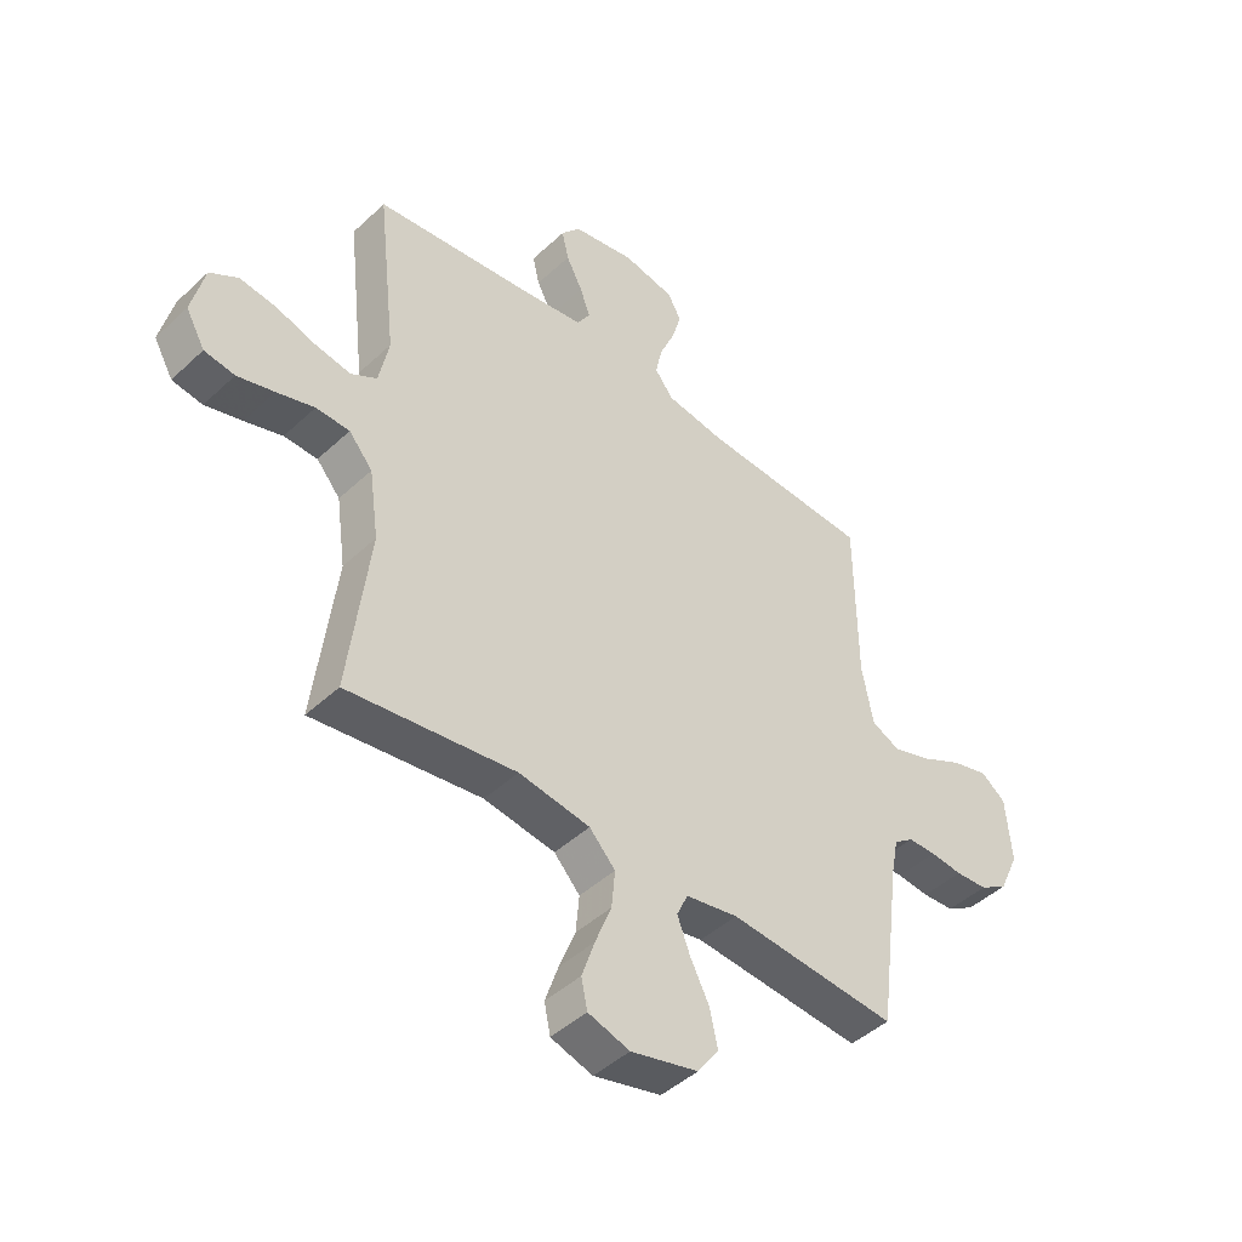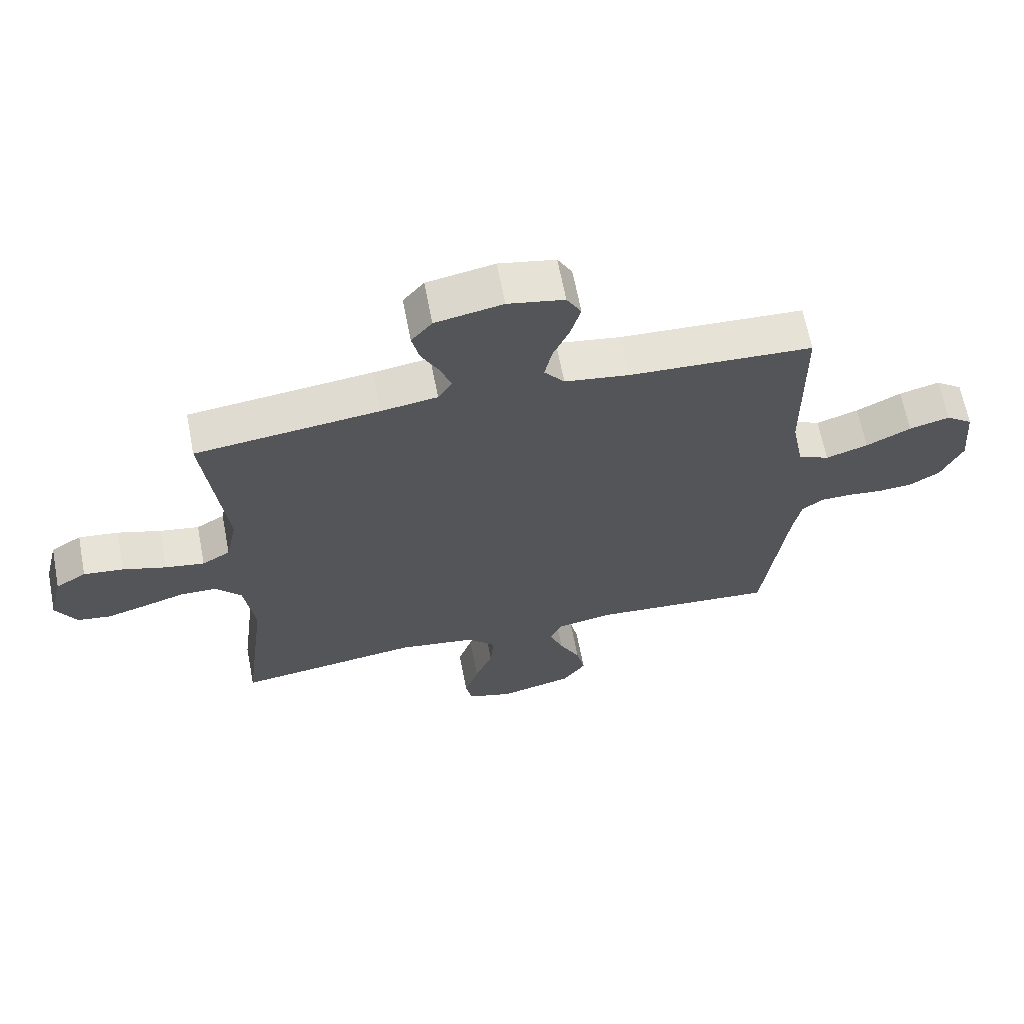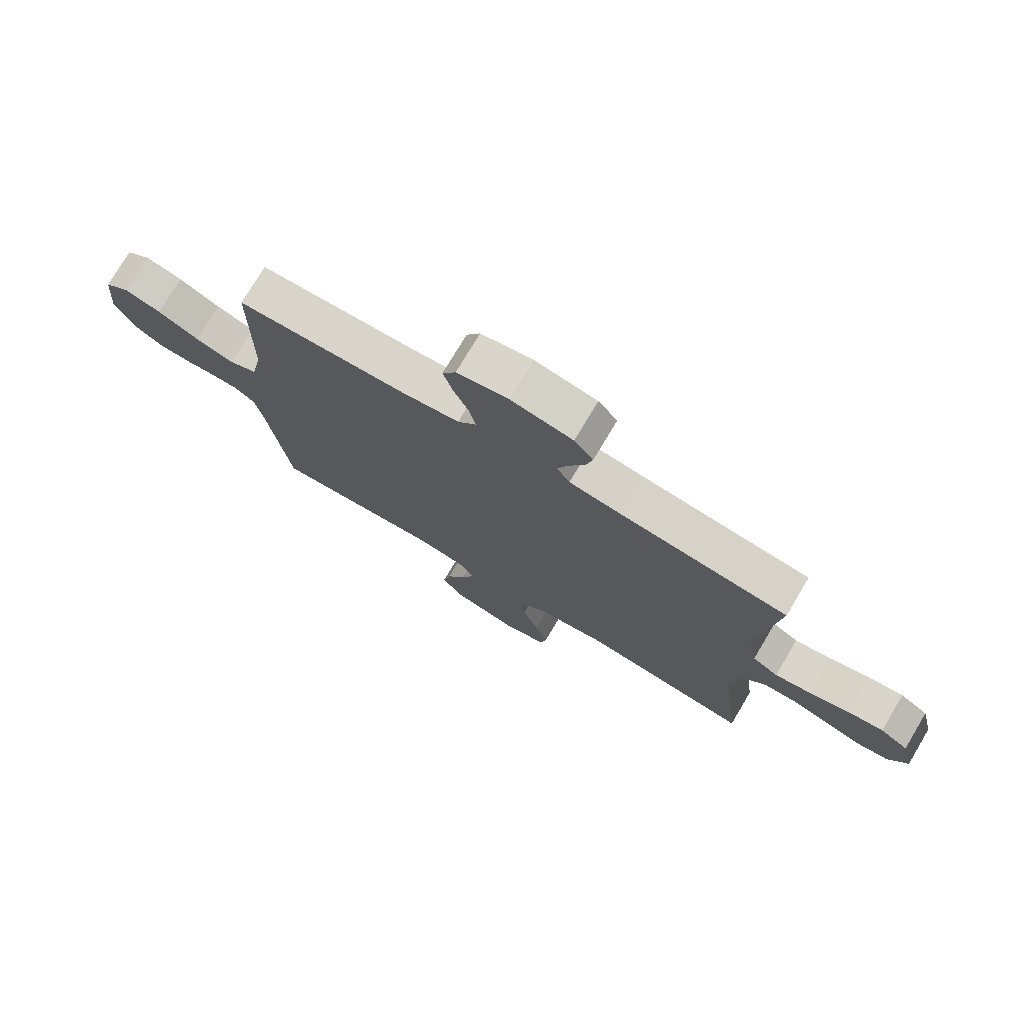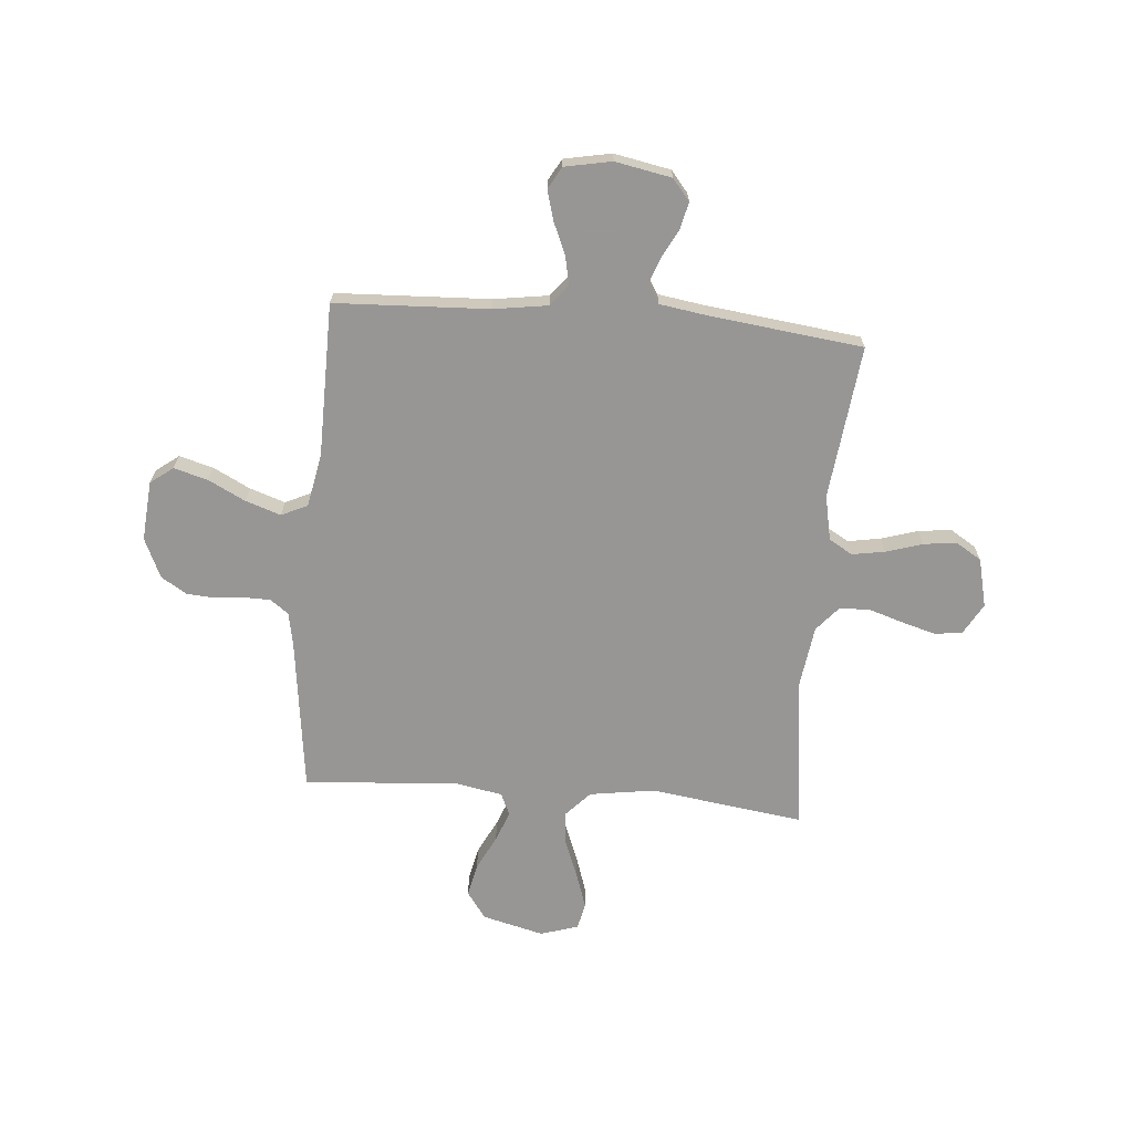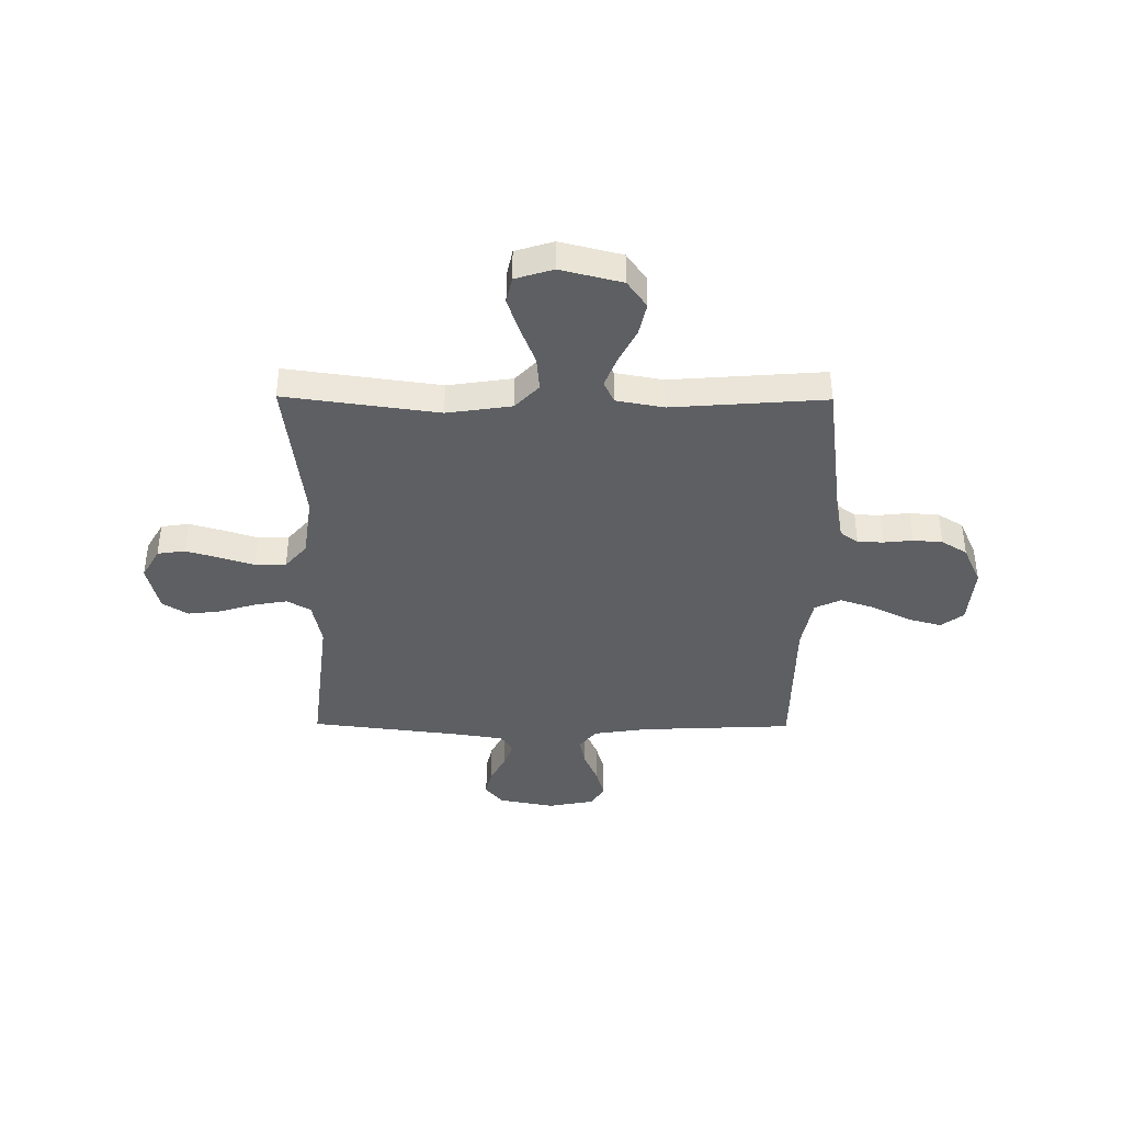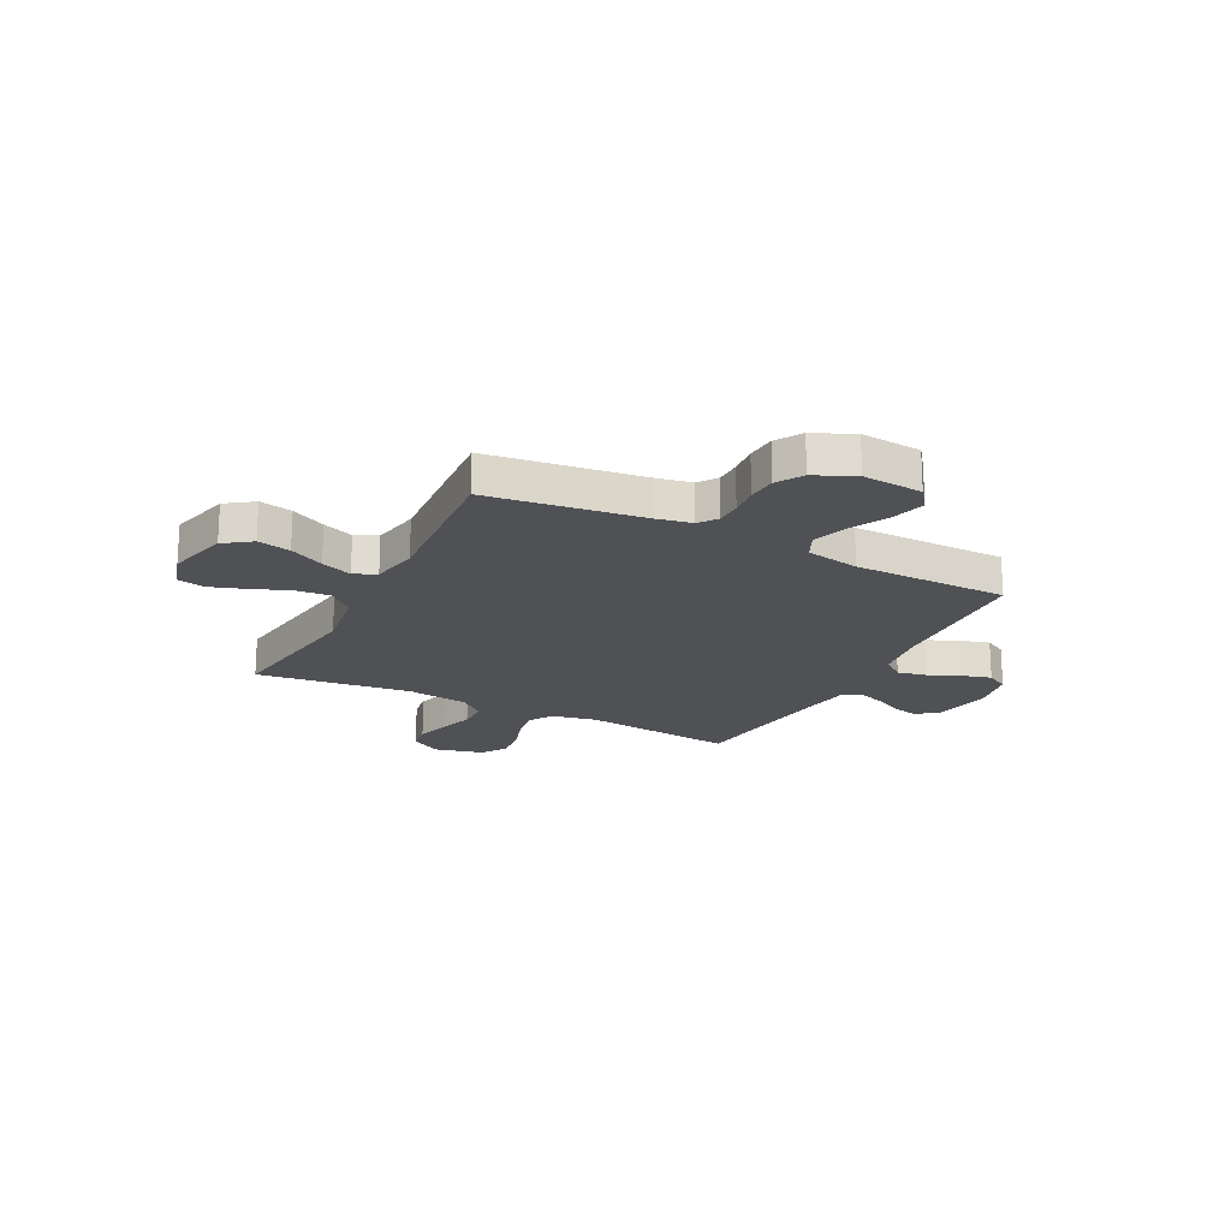
<metadata>
{"format":"obj","ext":"obj","renderer":"f3d","projection":"perspective","resolution":1024,"background":"white","views":[{"elev":-45.2,"azim":137.0,"up":"+Z"},{"elev":65.1,"azim":169.1,"up":"+Z"},{"elev":75.6,"azim":30.8,"up":"+Z"},{"elev":-68.0,"azim":-4.9,"up":"+Y"},{"elev":-40.0,"azim":179.5,"up":"+Y"},{"elev":-19.6,"azim":-117.1,"up":"+Y"}]}
</metadata>
<code>
v -0.5 0.07 0.5
v -0.2 0.07 0.514
v -0.094 0.07 0.53
v -0.061 0.07 0.572
v -0.073 0.07 0.628
v -0.1 0.07 0.69
v -0.116 0.07 0.747
v -0.092 0.07 0.79
v 0 0.07 0.808
v 0.11 0.07 0.787
v 0.144 0.07 0.746
v 0.132 0.07 0.693
v 0.103 0.07 0.637
v 0.085 0.07 0.587
v 0.108 0.07 0.55
v 0.2 0.07 0.536
v 0.5 0.07 0.5
v 0.466 0.07 0.2
v 0.484 0.07 0.112
v 0.53 0.07 0.085
v 0.594 0.07 0.096
v 0.665 0.07 0.118
v 0.73 0.07 0.126
v 0.78 0.07 0.095
v 0.803 0.07 0
v 0.769 0.07 -0.06
v 0.715 0.07 -0.068
v 0.649 0.07 -0.049
v 0.582 0.07 -0.028
v 0.522 0.07 -0.029
v 0.48 0.07 -0.078
v 0.463 0.07 -0.2
v 0.5 0.07 -0.5
v 0.2 0.07 -0.459
v 0.073 0.07 -0.478
v 0.027 0.07 -0.527
v 0.033 0.07 -0.594
v 0.062 0.07 -0.668
v 0.085 0.07 -0.736
v 0.074 0.07 -0.788
v 0 0.07 -0.811
v -0.12 0.07 -0.781
v -0.158 0.07 -0.728
v -0.144 0.07 -0.664
v -0.11 0.07 -0.597
v -0.087 0.07 -0.537
v -0.107 0.07 -0.494
v -0.2 0.07 -0.477
v -0.5 0.07 -0.5
v -0.539 0.07 -0.2
v -0.552 0.07 -0.133
v -0.587 0.07 -0.107
v -0.637 0.07 -0.106
v -0.694 0.07 -0.112
v -0.751 0.07 -0.108
v -0.801 0.07 -0.077
v -0.836 0.07 0
v -0.826 0.07 0.117
v -0.782 0.07 0.15
v -0.716 0.07 0.132
v -0.643 0.07 0.095
v -0.574 0.07 0.072
v -0.523 0.07 0.096
v -0.503 0.07 0.2
v -0.5 0 0.5
v -0.2 0 0.514
v -0.094 0 0.53
v -0.061 0 0.572
v -0.073 0 0.628
v -0.1 0 0.69
v -0.116 0 0.747
v -0.092 0 0.79
v 0 0 0.808
v 0.11 0 0.787
v 0.144 0 0.746
v 0.132 0 0.693
v 0.103 0 0.637
v 0.085 0 0.587
v 0.108 0 0.55
v 0.2 0 0.536
v 0.5 0 0.5
v 0.466 0 0.2
v 0.484 0 0.112
v 0.53 0 0.085
v 0.594 0 0.096
v 0.665 0 0.118
v 0.73 0 0.126
v 0.78 0 0.095
v 0.803 0 0
v 0.769 0 -0.06
v 0.715 0 -0.068
v 0.649 0 -0.049
v 0.582 0 -0.028
v 0.522 0 -0.029
v 0.48 0 -0.078
v 0.463 0 -0.2
v 0.5 0 -0.5
v 0.2 0 -0.459
v 0.073 0 -0.478
v 0.027 0 -0.527
v 0.033 0 -0.594
v 0.062 0 -0.668
v 0.085 0 -0.736
v 0.074 0 -0.788
v 0 0 -0.811
v -0.12 0 -0.781
v -0.158 0 -0.728
v -0.144 0 -0.664
v -0.11 0 -0.597
v -0.087 0 -0.537
v -0.107 0 -0.494
v -0.2 0 -0.477
v -0.5 0 -0.5
v -0.539 0 -0.2
v -0.552 0 -0.133
v -0.587 0 -0.107
v -0.637 0 -0.106
v -0.694 0 -0.112
v -0.751 0 -0.108
v -0.801 0 -0.077
v -0.836 0 0
v -0.826 0 0.117
v -0.782 0 0.15
v -0.716 0 0.132
v -0.643 0 0.095
v -0.574 0 0.072
v -0.523 0 0.096
v -0.503 0 0.2
f 59 60 61
f 58 59 61
f 57 58 61
f 56 57 61
f 55 56 61
f 54 55 61
f 53 54 61
f 52 53 61 62
f 51 52 62 63
f 48 49 50
f 51 63 64
f 50 51 64
f 48 50 64
f 47 48 64
f 43 44 45
f 42 43 45
f 41 42 45
f 40 41 45
f 39 40 45
f 38 39 45
f 37 38 45
f 36 37 45 46
f 35 36 46 47
f 32 33 34
f 64 1 2
f 47 64 2
f 35 47 2
f 34 35 2
f 32 34 2
f 31 32 2
f 27 28 29
f 26 27 29
f 25 26 29
f 24 25 29
f 23 24 29
f 22 23 29
f 21 22 29
f 20 21 29 30
f 16 17 18
f 15 16 18 19
f 11 12 13
f 10 11 13
f 9 10 13
f 8 9 13
f 7 8 13
f 6 7 13
f 5 6 13
f 4 5 13 14
f 3 4 14 15
f 3 15 19
f 2 3 19
f 31 2 19
f 19 20 30 31
f 125 124 123
f 125 123 122
f 125 122 121
f 125 121 120
f 125 120 119
f 125 119 118
f 125 118 117
f 126 125 117 116
f 127 126 116 115
f 114 113 112
f 128 127 115
f 128 115 114
f 128 114 112
f 128 112 111
f 109 108 107
f 109 107 106
f 109 106 105
f 109 105 104
f 109 104 103
f 109 103 102
f 109 102 101
f 110 109 101 100
f 111 110 100 99
f 98 97 96
f 66 65 128
f 66 128 111
f 66 111 99
f 66 99 98
f 66 98 96
f 66 96 95
f 93 92 91
f 93 91 90
f 93 90 89
f 93 89 88
f 93 88 87
f 93 87 86
f 93 86 85
f 94 93 85 84
f 82 81 80
f 83 82 80 79
f 77 76 75
f 77 75 74
f 77 74 73
f 77 73 72
f 77 72 71
f 77 71 70
f 77 70 69
f 78 77 69 68
f 79 78 68 67
f 83 79 67
f 83 67 66
f 83 66 95
f 95 94 84 83
f 1 65 66 2
f 2 66 67 3
f 3 67 68 4
f 4 68 69 5
f 5 69 70 6
f 6 70 71 7
f 7 71 72 8
f 8 72 73 9
f 9 73 74 10
f 10 74 75 11
f 11 75 76 12
f 12 76 77 13
f 13 77 78 14
f 14 78 79 15
f 15 79 80 16
f 16 80 81 17
f 17 81 82 18
f 18 82 83 19
f 19 83 84 20
f 20 84 85 21
f 21 85 86 22
f 22 86 87 23
f 23 87 88 24
f 24 88 89 25
f 25 89 90 26
f 26 90 91 27
f 27 91 92 28
f 28 92 93 29
f 29 93 94 30
f 30 94 95 31
f 31 95 96 32
f 32 96 97 33
f 33 97 98 34
f 34 98 99 35
f 35 99 100 36
f 36 100 101 37
f 37 101 102 38
f 38 102 103 39
f 39 103 104 40
f 40 104 105 41
f 41 105 106 42
f 42 106 107 43
f 43 107 108 44
f 44 108 109 45
f 45 109 110 46
f 46 110 111 47
f 47 111 112 48
f 48 112 113 49
f 49 113 114 50
f 50 114 115 51
f 51 115 116 52
f 52 116 117 53
f 53 117 118 54
f 54 118 119 55
f 55 119 120 56
f 56 120 121 57
f 57 121 122 58
f 58 122 123 59
f 59 123 124 60
f 60 124 125 61
f 61 125 126 62
f 62 126 127 63
f 63 127 128 64
f 64 128 65 1

</code>
